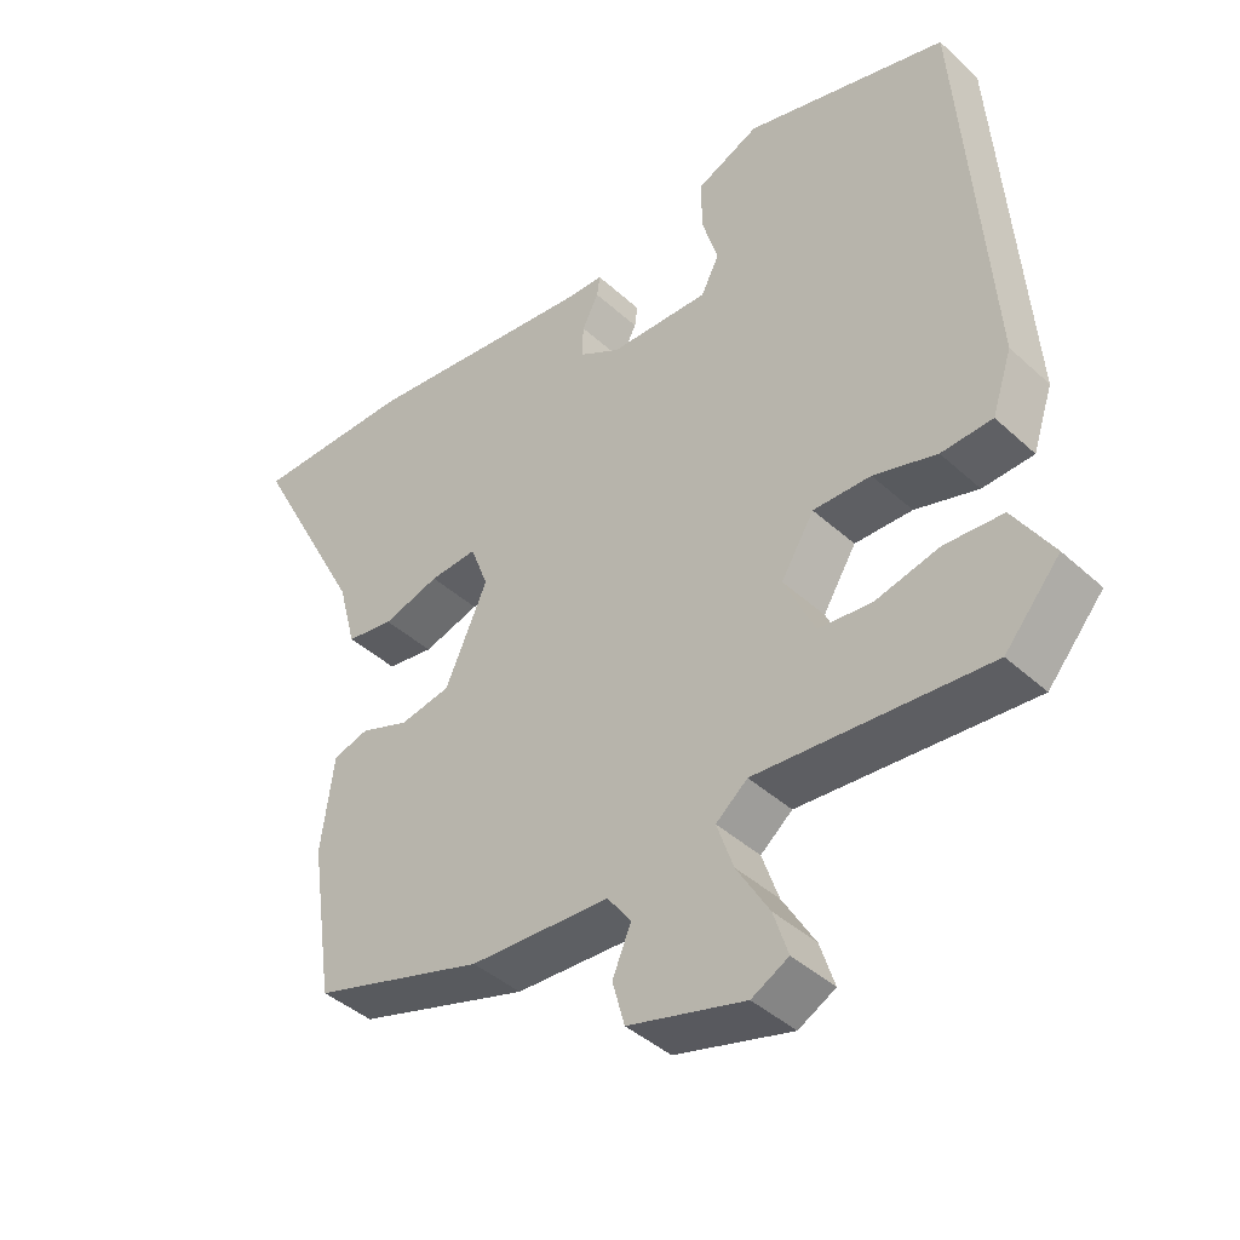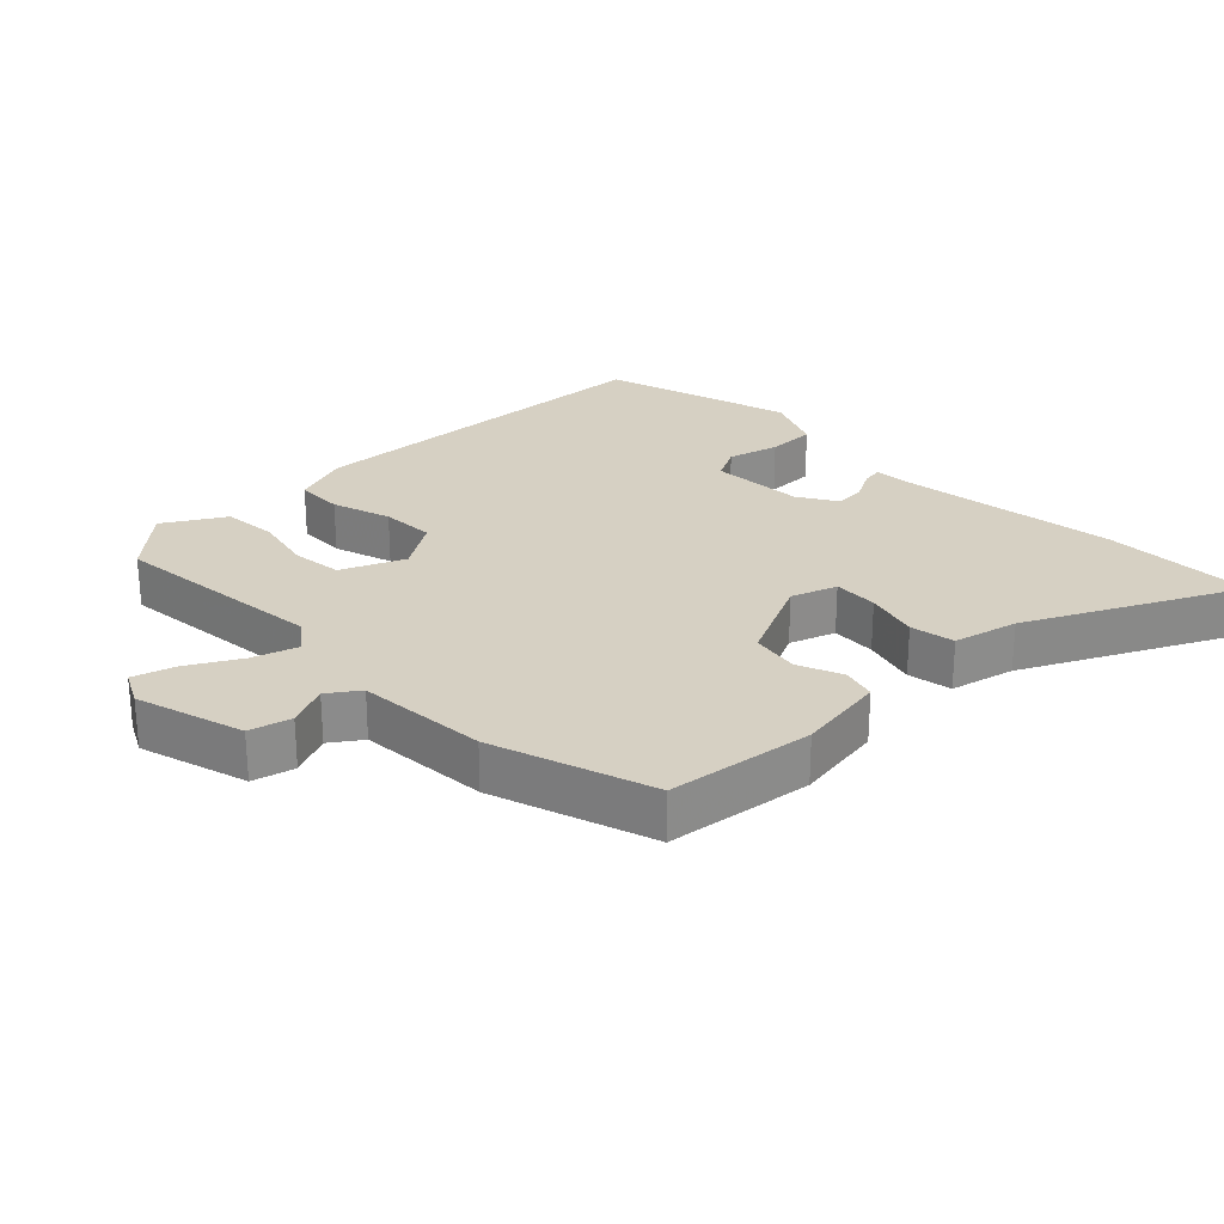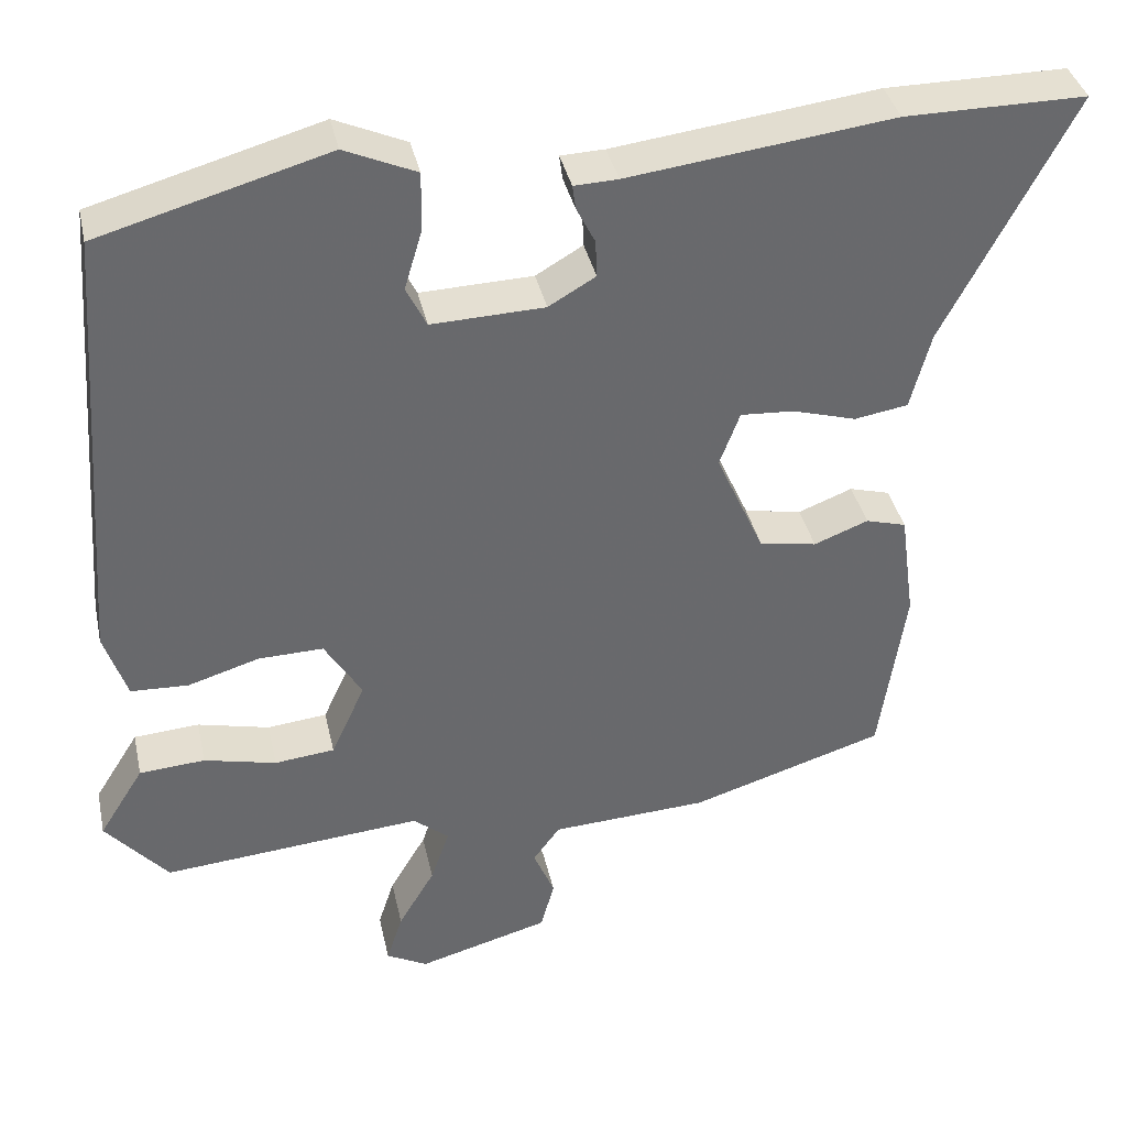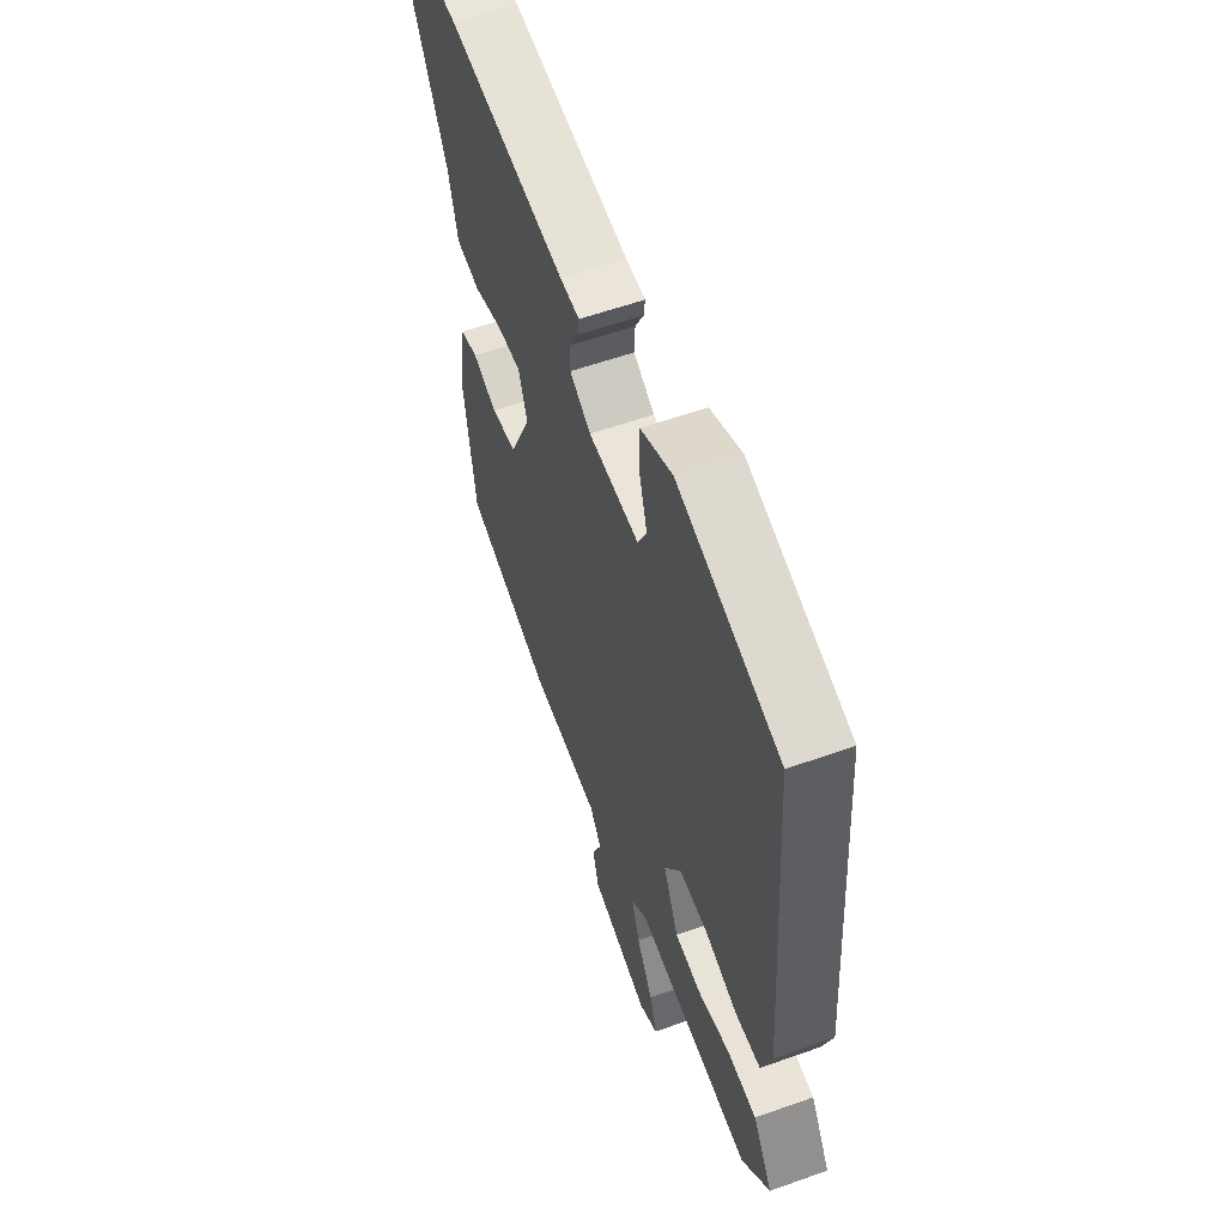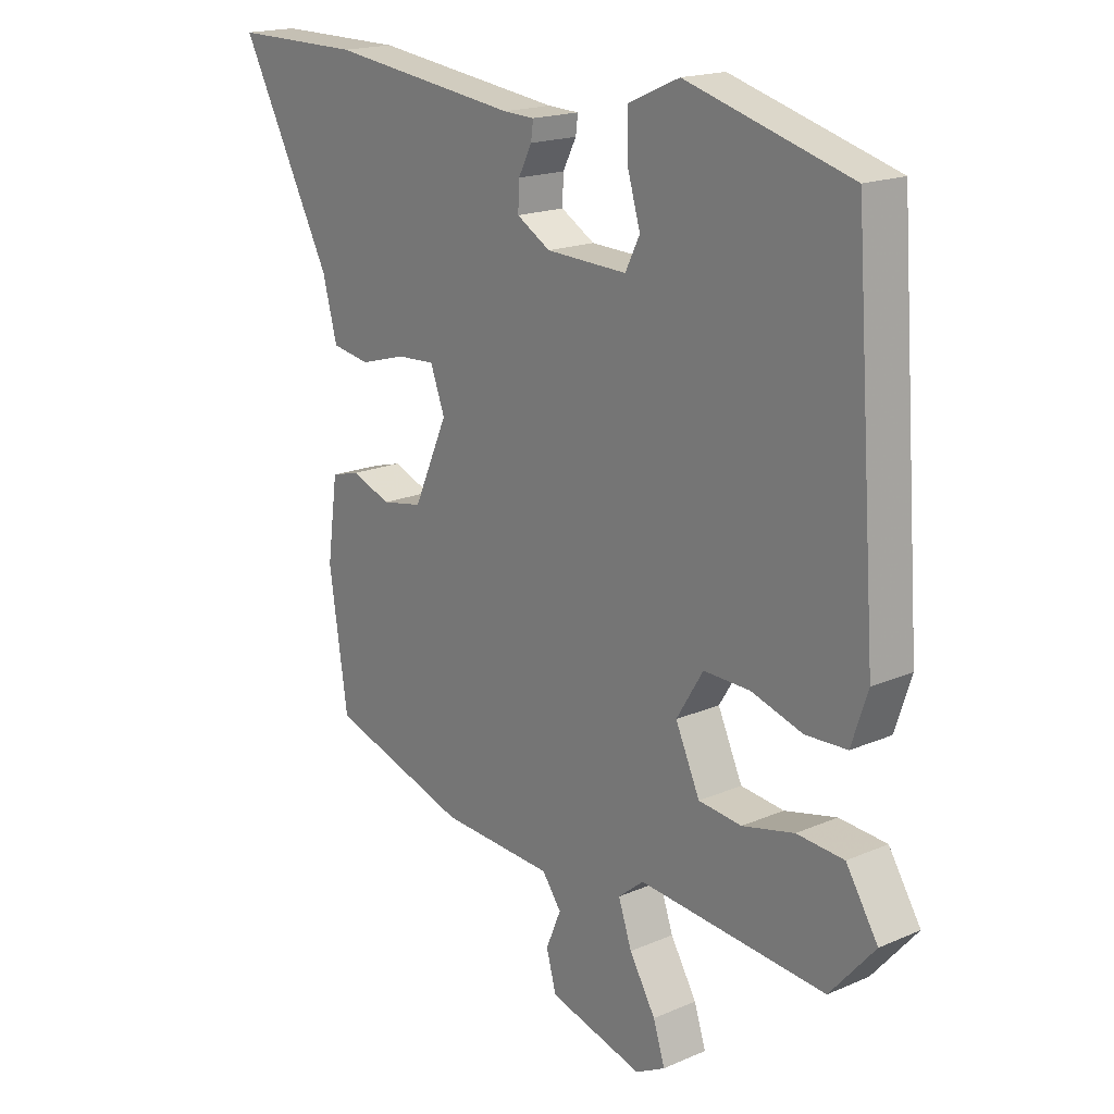
<metadata>
{"format":"obj","ext":"obj","renderer":"f3d","projection":"perspective","resolution":1024,"background":"white","views":[{"elev":-42.0,"azim":42.6,"up":"+Z"},{"elev":26.5,"azim":-135.3,"up":"+Y"},{"elev":37.6,"azim":167.8,"up":"+Z"},{"elev":57.6,"azim":69.7,"up":"+Z"},{"elev":18.1,"azim":50.1,"up":"+Z"}]}
</metadata>
<code>
v -0.662 0.07 0.501
v -0.439 0.07 0.5
v -0.113 0.07 0.459
v -0.059 0.07 0.457
v -0.063 0.07 0.427
v -0.086 0.07 0.382
v -0.088 0.07 0.336
v -0.03 0.07 0.302
v 0.109 0.07 0.297
v 0.134 0.07 0.347
v 0.112 0.07 0.422
v 0.111 0.07 0.494
v 0.199 0.07 0.533
v 0.481 0.07 0.453
v 0.521 0.07 -0.097
v 0.493 0.07 -0.181
v 0.422 0.07 -0.184
v 0.334 0.07 -0.157
v 0.254 0.07 -0.155
v 0.208 0.07 -0.23
v 0.25 0.07 -0.322
v 0.324 0.07 -0.33
v 0.413 0.07 -0.309
v 0.494 0.07 -0.315
v 0.549 0.07 -0.403
v 0.472 0.07 -0.492
v 0.151 0.07 -0.464
v 0.107 0.07 -0.5
v 0.13 0.07 -0.567
v 0.175 0.07 -0.643
v 0.195 0.07 -0.705
v 0.144 0.07 -0.732
v -0.018 0.07 -0.687
v -0.035 0.07 -0.625
v -0.009 0.07 -0.563
v -0.042 0.07 -0.518
v -0.236 0.07 -0.507
v -0.475 0.07 -0.432
v -0.507 0.07 -0.215
v -0.489 0.07 -0.082
v -0.439 0.07 -0.068
v -0.372 0.07 -0.094
v -0.301 0.07 -0.081
v -0.242 0.07 0.051
v -0.267 0.07 0.118
v -0.333 0.07 0.114
v -0.412 0.07 0.091
v -0.478 0.07 0.102
v -0.503 0.07 0.197
v -0.662 0 0.501
v -0.439 0 0.5
v -0.113 0 0.459
v -0.059 0 0.457
v -0.063 0 0.427
v -0.086 0 0.382
v -0.088 0 0.336
v -0.03 0 0.302
v 0.109 0 0.297
v 0.134 0 0.347
v 0.112 0 0.422
v 0.111 0 0.494
v 0.199 0 0.533
v 0.481 0 0.453
v 0.521 0 -0.097
v 0.493 0 -0.181
v 0.422 0 -0.184
v 0.334 0 -0.157
v 0.254 0 -0.155
v 0.208 0 -0.23
v 0.25 0 -0.322
v 0.324 0 -0.33
v 0.413 0 -0.309
v 0.494 0 -0.315
v 0.549 0 -0.403
v 0.472 0 -0.492
v 0.151 0 -0.464
v 0.107 0 -0.5
v 0.13 0 -0.567
v 0.175 0 -0.643
v 0.195 0 -0.705
v 0.144 0 -0.732
v -0.018 0 -0.687
v -0.035 0 -0.625
v -0.009 0 -0.563
v -0.042 0 -0.518
v -0.236 0 -0.507
v -0.475 0 -0.432
v -0.507 0 -0.215
v -0.489 0 -0.082
v -0.439 0 -0.068
v -0.372 0 -0.094
v -0.301 0 -0.081
v -0.242 0 0.051
v -0.267 0 0.118
v -0.333 0 0.114
v -0.412 0 0.091
v -0.478 0 0.102
v -0.503 0 0.197
f 46 47 48 49
f 45 46 49 1
f 39 40 41 42
f 39 42 43
f 36 37 38 39
f 36 39 43
f 35 36 43 44
f 33 34 35
f 32 33 35
f 29 30 31 32
f 28 29 32 35
f 27 28 35 44
f 22 23 24 25
f 21 22 25 26
f 15 16 17 18
f 15 18 19
f 14 15 19
f 13 14 19 20
f 10 11 12 13
f 3 4 5 6
f 3 6 7
f 45 1 2 3
f 45 3 7
f 44 45 7 8
f 21 26 27 44
f 20 21 44
f 20 44 8 9
f 10 13 20
f 9 10 20
f 98 97 96 95
f 50 98 95 94
f 91 90 89 88
f 92 91 88
f 88 87 86 85
f 92 88 85
f 93 92 85 84
f 84 83 82
f 84 82 81
f 81 80 79 78
f 84 81 78 77
f 93 84 77 76
f 74 73 72 71
f 75 74 71 70
f 67 66 65 64
f 68 67 64
f 68 64 63
f 69 68 63 62
f 62 61 60 59
f 55 54 53 52
f 56 55 52
f 52 51 50 94
f 56 52 94
f 57 56 94 93
f 93 76 75 70
f 93 70 69
f 58 57 93 69
f 69 62 59
f 69 59 58
f 1 50 51 2
f 2 51 52 3
f 3 52 53 4
f 4 53 54 5
f 5 54 55 6
f 6 55 56 7
f 7 56 57 8
f 8 57 58 9
f 9 58 59 10
f 10 59 60 11
f 11 60 61 12
f 12 61 62 13
f 13 62 63 14
f 14 63 64 15
f 15 64 65 16
f 16 65 66 17
f 17 66 67 18
f 18 67 68 19
f 19 68 69 20
f 20 69 70 21
f 21 70 71 22
f 22 71 72 23
f 23 72 73 24
f 24 73 74 25
f 25 74 75 26
f 26 75 76 27
f 27 76 77 28
f 28 77 78 29
f 29 78 79 30
f 30 79 80 31
f 31 80 81 32
f 32 81 82 33
f 33 82 83 34
f 34 83 84 35
f 35 84 85 36
f 36 85 86 37
f 37 86 87 38
f 38 87 88 39
f 39 88 89 40
f 40 89 90 41
f 41 90 91 42
f 42 91 92 43
f 43 92 93 44
f 44 93 94 45
f 45 94 95 46
f 46 95 96 47
f 47 96 97 48
f 48 97 98 49
f 49 98 50 1

</code>
